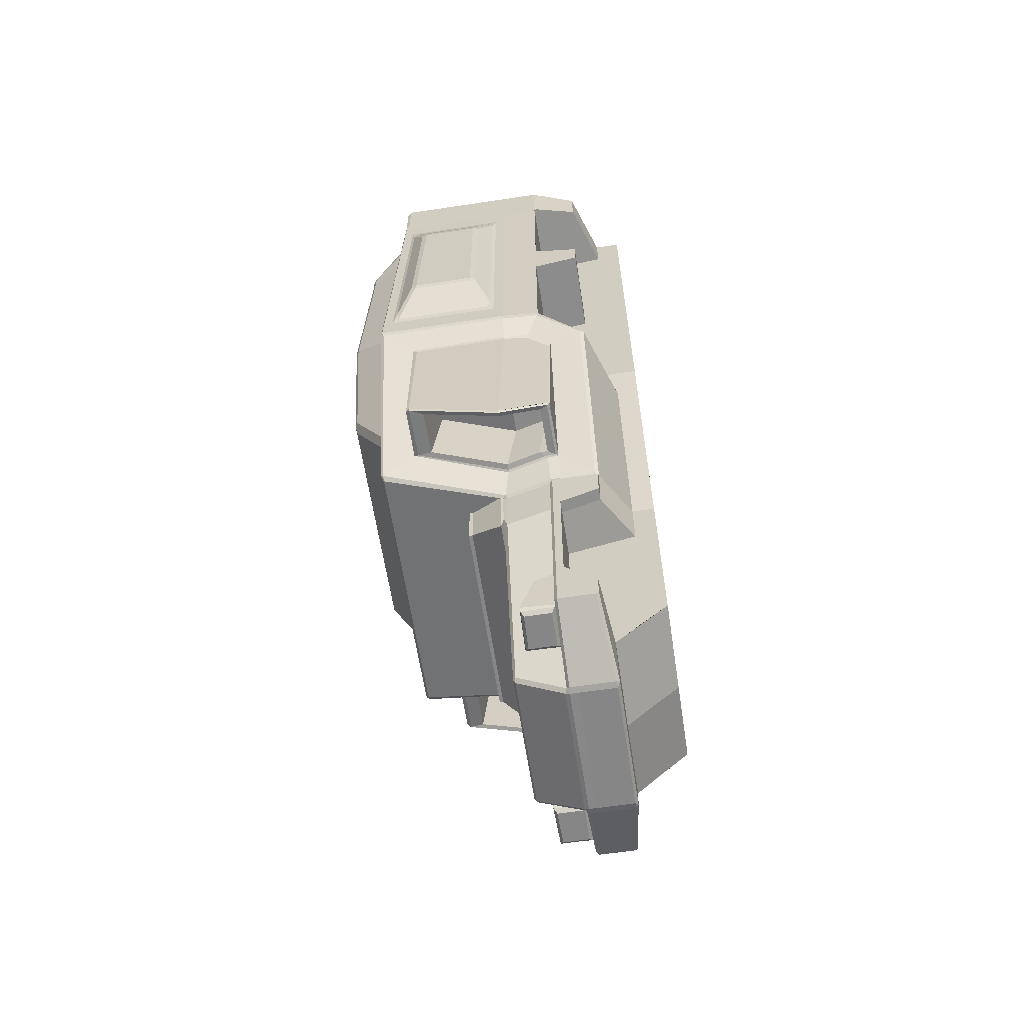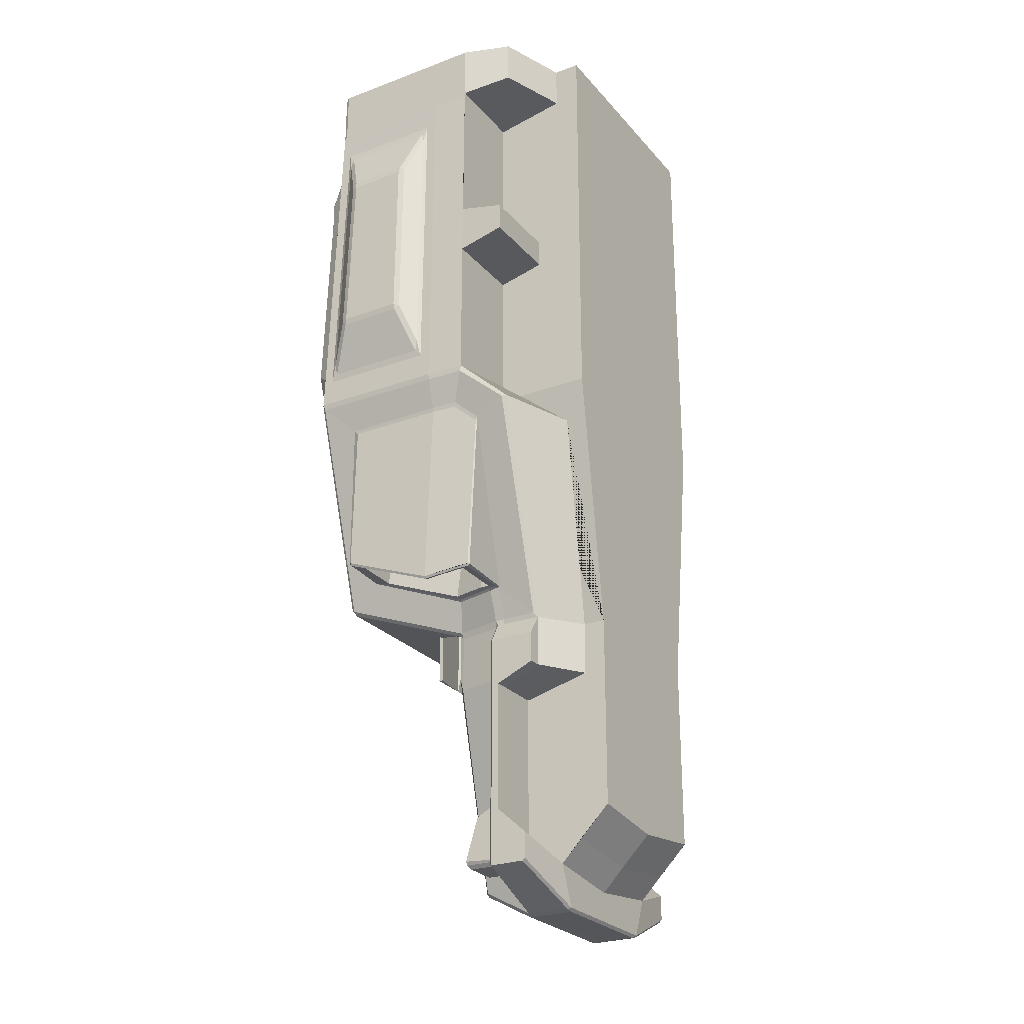
<metadata>
{"format":"obj","ext":"obj","renderer":"f3d","projection":"perspective","resolution":1024,"background":"white","views":[{"elev":-62.1,"azim":-81.3,"up":"+Z"},{"elev":-25.7,"azim":-59.2,"up":"+Z"}]}
</metadata>
<code>
o Cube.035_Cube.031
v -2.211 2.344 -4.592
v -2.423 2.344 -4.597
v -2.423 2.344 -7.698
v -1.425 2.344 -4.592
v -1.425 1.214 -4.302
v -1.426 1.702 -7.539
v -2.423 1.833 -7.223
v -1.425 0.84 -4.423
v -1.426 0.84 -6.654
v -1.426 1.341 -7.158
v -2.423 2.344 -6.765
v -2.423 2.344 -7.636
v -1.549 2.344 -7.052
v -1.426 2.344 -7.126
v -1.425 2.344 -3.412
v -2.423 2.344 -3.79
v -1.425 1.211 -3.412
v -1.425 0.84 -3.412
v -2.211 1.699 -4.31
v -2.423 1.699 -4.315
v -2.423 1.699 -3.79
v -2.047 2.497 1.04
v -2.047 0.84 1.04
v -2.211 2.511 -4.423
v -2.047 1.691 1.04
v -2.047 0.84 7.078
v -2.047 1.287 7.304
v -2.047 2.497 7.078
v -1.948 1.211 0.3297
v -3.47 3.148 8.049
v -2.039 3.328 8.049
v -2.047 0.84 8.049
v -2.047 1.287 8.049
v -3.47 2.497 8.049
v -2.047 2.497 8.049
v -3.204 1.691 7.304
v -3.204 1.691 8.049
v -3.486 2.498 3.54
v -2.047 2.497 3.54
v -2.047 2.497 4.409
v -3.483 2.498 4.409
v -2.048 1.702 4.218
v -2.048 1.702 3.731
v -3.486 1.702 3.731
v -3.484 1.702 4.218
v -2.039 5.481 8.049
v -1.697 3.996 -4.006
v -1.697 3.996 -3.031
v -2.026 3.391 -4.423
v -2.026 3.391 -3.412
v -1.697 3.932 -3.031
v -1.697 3.932 -4.006
v -1.965 5.473 7.091
v -1.883 6.196 2.296
v -1.883 6.196 6.262
v -1.883 6.196 5.713
v -1.562 2.58 -7.628
v -2.145 2.58 -7.628
v -1.562 3.024 -7.628
v -2.145 3.008 -7.628
v -2.248 2.837 -6.793
v -2.251 2.511 -6.634
v -2.248 2.511 -6.821
v -1.785 2.511 -6.634
v -1.731 2.84 -6.791
v -2.336 3.236 -2.785
v -2.484 2.516 -2.791
v -2.478 2.667 -2.789
v -2.543 4.557 -2.319
v -3.27 2.531 -2.757
v -3.27 2.682 -2.757
v -3.27 3.251 -2.795
v -3.27 4.572 -2.288
v -3.243 2.383 -1.408
v -2.456 2.368 -1.441
v -2.451 2.519 -1.44
v -3.243 2.533 -1.408
v -3.243 3.102 -1.445
v -3.243 4.423 -0.9388
v -2.515 4.409 -0.9692
v -2.308 3.088 -1.436
v 0 3.328 -4.423
v 0 2.511 -4.423
v 2.211 2.344 -4.592
v 0 2.344 -4.423
v 0 2.344 -8.257
v 2.423 2.344 -4.597
v 2.423 2.344 -7.698
v 0 2.344 -7.713
v 1.425 2.344 -4.592
v 1.425 1.214 -4.302
v 0 1.702 -4.423
v 0 1.702 -7.713
v 1.426 1.702 -7.539
v 2.423 1.833 -7.223
v 1.425 0.84 -4.423
v 0 0.84 -4.423
v 0 1.341 -7.332
v 0 0.84 -6.827
v 1.426 0.84 -6.654
v 1.426 1.341 -7.158
v 2.423 2.344 -6.765
v 2.423 2.344 -7.636
v 1.549 2.344 -7.052
v 1.426 2.344 -7.126
v 0 2.511 -3.412
v 0 3.328 -3.412
v 1.425 2.344 -3.412
v 0 2.344 -3.412
v 2.423 2.344 -3.79
v 1.425 1.211 -3.412
v 0 1.702 -3.412
v 1.425 0.84 -3.412
v 0 0.84 -3.412
v 2.211 1.699 -4.31
v 2.423 1.699 -4.315
v 2.423 1.699 -3.79
v 0 2.511 1.04
v 0 2.344 1.04
v 2.047 2.497 1.04
v 0 1.702 1.04
v 2.047 0.84 1.04
v 0 0.84 1.04
v 2.211 2.511 -4.423
v 2.047 1.691 1.04
v 0 2.511 7.078
v 0 2.344 7.078
v 0 1.702 7.078
v 2.047 0.84 7.078
v 0 0.84 7.078
v 2.047 1.287 7.304
v 2.047 2.497 7.078
v 1.948 1.211 0.3297
v 0 3.328 8.049
v 0 2.511 8.049
v 3.47 3.148 8.049
v 2.039 3.328 8.049
v 0 2.344 8.049
v 0 1.702 8.049
v 2.047 0.84 8.049
v 0 0.84 8.049
v 2.047 1.287 8.049
v 3.47 2.497 8.049
v 2.047 2.497 8.049
v 3.204 1.691 7.304
v 3.204 1.691 8.049
v 3.486 2.498 3.54
v 2.047 2.497 3.54
v 2.047 2.497 4.409
v 3.483 2.498 4.409
v 2.048 1.702 4.218
v 2.048 1.702 3.731
v 3.486 1.702 3.731
v 3.484 1.702 4.218
v 2.039 5.481 8.049
v 0 5.481 8.049
v 0 3.996 -4.006
v 1.697 3.996 -4.006
v 0 3.996 -3.031
v 1.697 3.996 -3.031
v 0 3.391 -4.423
v 2.026 3.391 -4.423
v 2.026 3.391 -3.412
v 1.697 3.932 -3.031
v 0 3.932 -4.006
v 1.697 3.932 -4.006
v 1.965 5.473 7.091
v 0 5.473 7.091
v 1.883 6.196 2.296
v 0 6.196 2.296
v 1.883 6.196 6.262
v 1.883 6.196 5.713
v 0 6.196 5.713
v 0 6.196 6.262
v 1.562 2.58 -7.628
v 2.145 2.58 -7.628
v 1.562 3.024 -7.628
v 2.145 3.008 -7.628
v 2.248 2.837 -6.793
v 2.251 2.511 -6.634
v 2.248 2.511 -6.821
v 1.785 2.511 -6.634
v 1.731 2.84 -6.791
v 2.336 3.236 -2.785
v 2.484 2.516 -2.791
v 2.478 2.667 -2.789
v 2.543 4.557 -2.319
v 3.27 2.531 -2.757
v 3.27 2.682 -2.757
v 3.27 3.251 -2.795
v 3.27 4.572 -2.288
v 3.243 2.383 -1.408
v 2.456 2.368 -1.441
v 2.451 2.519 -1.44
v 3.243 2.533 -1.408
v 3.243 3.102 -1.445
v 3.243 4.423 -0.9388
v 2.515 4.409 -0.9692
v 2.308 3.088 -1.436
v -1.117 3.295 -7.829
v -1.185 3.283 -7.778
v -1.127 3.328 -7.774
v -1.081 2.544 -8.239
v -1.079 2.473 -8.257
v -1.182 2.466 -8.236
v -1.149 2.511 -8.2
v -2.026 3.346 -4.205
v -2.036 3.284 -4.423
v -1.182 2.344 -8.236
v -1.079 2.344 -8.257
v -1.182 1.751 -8.236
v -1.079 1.745 -8.257
v -1.153 1.702 -8.208
v -2.423 1.878 -7.698
v -2.423 1.833 -7.658
v -2.408 2.561 -2.812
v -2.381 2.53 -2.844
v -2.204 3.236 -2.839
v -2.238 3.233 -2.808
v -2.386 2.344 -2.811
v -2.416 2.386 -2.814
v -2.379 2.511 -3.78
v -2.423 2.465 -3.79
v -3.356 3.153 0.4675
v -3.345 3.154 0.3924
v -3.3 2.743 0.4052
v -3.317 2.715 0.48
v -2.423 2.466 -4.597
v -2.379 2.511 -4.561
v -2.379 2.511 -7.667
v -2.423 2.466 -7.698
v -3.47 3.148 7.128
v -3.471 3.148 7.026
v -3.47 2.497 7.128
v -3.471 2.497 7.027
v -3.43 2.497 7.078
v -3.458 2.46 7.089
v -3.218 2.34 0.06674
v -3.22 2.309 0.1263
v -2.483 4.8 -2.255
v -2.471 4.873 -2.229
v -3.321 4.8 0.4113
v -3.327 4.862 0.4749
v -3.471 5.283 7.026
v -3.47 5.242 7.128
v -3.442 5.303 7.027
v -3.441 5.304 7.98
v -3.47 5.242 8.049
v -3.412 5.308 8.049
v -2.09 5.5 -1.068
v -2.203 5.474 -1.199
v -2.237 5.523 -0.8658
v -3.127 5.474 1.67
v -3.076 5.523 1.751
v -3.038 5.387 6.894
v -3.063 5.336 7.135
v -3.092 5.333 6.397
v -3.038 5.387 6.303
v -2.114 6.147 0.2811
v -2.045 6.196 0.3028
v -1.957 6.169 0.1629
v -2.747 6.146 2.256
v -2.677 6.196 2.296
v -2.718 6.042 6.178
v -2.641 6.101 6.262
v -2.718 6.042 5.756
v -2.645 6.1 5.713
v -1.497 2.532 -7.569
v -1.471 2.511 -7.541
v -2.237 2.511 -7.545
v -2.208 2.532 -7.571
v -1.482 3.084 -7.51
v -1.498 3.074 -7.57
v -2.208 3.053 -7.571
v -2.237 3.063 -7.51
v -3.514 3.401 6.269
v -3.475 3.332 6.582
v -3.493 3.438 6.46
v -3.558 3.403 1.835
v -3.541 3.44 1.642
v -3.525 3.335 1.519
v -3.532 5.173 1.656
v -3.55 5.205 1.851
v -3.516 5.282 1.535
v -3.514 5.073 6.27
v -3.493 5.031 6.46
v -3.475 5.132 6.582
v -3.741 3.664 5.569
v -3.76 3.747 5.636
v -3.778 3.764 5.526
v -3.771 3.666 2.547
v -3.807 3.765 2.591
v -3.791 3.749 2.48
v -3.786 4.842 2.489
v -3.802 4.823 2.6
v -3.765 4.924 2.557
v -3.741 4.834 5.57
v -3.778 4.736 5.526
v -3.76 4.75 5.636
v -2.24 2.344 -3.457
v -2.231 2.345 -3.365
v -2.226 2.512 -3.363
v -2.211 2.511 -3.479
v -2.237 2.465 -3.455
v -3.28 1.68 0.3517
v -3.32 1.749 0.3309
v -2.251 1.752 -3.371
v -2.217 1.687 -3.453
v -3.481 2.517 0.983
v -3.482 2.498 1.085
v -3.53 3.151 1.072
v -3.515 3.151 0.9717
v -2.036 3.285 -3.478
v -2.042 3.32 -3.362
v -1.999 3.368 -3.398
v -2.35 5.429 -2.61
v -2.332 5.481 -2.562
v -2.272 5.429 -2.663
v -3.52 5.46 1.091
v -3.494 5.481 1.081
v -3.503 5.429 0.9903
v -3.342 3.251 -2.819
v -3.364 3.249 -2.781
v -3.342 2.404 -2.774
v -3.337 2.362 -2.737
v -3.362 2.387 -2.736
v -3.364 2.567 -2.736
v -3.341 2.582 -2.774
v -3.364 4.818 -2.179
v -3.302 4.879 -2.16
v -3.345 4.817 -2.219
v 0 2.474 -8.266
v 0 2.544 -8.239
v 1.117 3.295 -7.829
v 1.127 3.328 -7.774
v 1.185 3.283 -7.778
v 1.149 2.511 -8.2
v 1.182 2.466 -8.236
v 1.079 2.473 -8.257
v 1.081 2.544 -8.239
v 2.036 3.284 -4.423
v 2.026 3.346 -4.423
v 0 3.328 -7.774
v 0 3.295 -7.829
v 1.079 2.344 -8.257
v 1.182 2.344 -8.236
v 0 1.745 -8.257
v 0 1.702 -8.209
v 1.182 1.751 -8.236
v 1.153 1.702 -8.208
v 1.079 1.745 -8.257
v 2.423 1.833 -7.658
v 2.423 1.878 -7.698
v 2.381 2.53 -2.844
v 2.408 2.561 -2.812
v 2.238 3.233 -2.808
v 2.204 3.236 -2.839
v 2.416 2.386 -2.814
v 2.386 2.344 -2.811
v 2.379 2.511 -3.78
v 2.423 2.465 -3.79
v 3.345 3.154 0.3924
v 3.356 3.153 0.4675
v 3.317 2.715 0.48
v 3.3 2.743 0.4052
v 2.379 2.511 -4.561
v 2.423 2.466 -4.597
v 2.423 2.466 -7.698
v 2.379 2.511 -7.667
v 3.471 3.148 7.026
v 3.47 3.148 7.128
v 3.471 2.497 7.027
v 3.47 2.497 7.128
v 3.458 2.46 7.089
v 3.43 2.497 7.078
v 3.218 2.34 0.06674
v 3.22 2.309 0.1263
v 2.471 4.873 -2.229
v 2.483 4.8 -2.255
v 0 5.481 -2.563
v 0 5.429 -2.663
v 3.321 4.8 0.4113
v 3.327 4.862 0.4749
v 3.442 5.303 7.027
v 3.47 5.242 7.128
v 3.471 5.283 7.026
v 3.47 5.242 8.049
v 3.441 5.304 7.98
v 3.412 5.308 8.049
v 0 5.5 -1.068
v 0 5.474 -1.198
v 2.09 5.5 -1.068
v 2.237 5.523 -0.8658
v 2.203 5.474 -1.199
v 3.076 5.523 1.751
v 3.127 5.474 1.67
v 3.038 5.387 6.894
v 3.063 5.336 7.135
v 3.038 5.387 6.303
v 3.092 5.333 6.397
v 0 6.196 0.3014
v 0 6.169 0.1629
v 2.114 6.147 0.2811
v 1.957 6.169 0.1629
v 2.045 6.196 0.3028
v 2.677 6.196 2.296
v 2.747 6.146 2.256
v 2.718 6.042 6.178
v 2.641 6.101 6.262
v 2.645 6.1 5.713
v 2.718 6.042 5.756
v 1.471 2.511 -7.541
v 1.498 2.533 -7.57
v 2.209 2.532 -7.57
v 2.237 2.511 -7.545
v 1.497 3.075 -7.569
v 1.482 3.084 -7.51
v 2.237 3.063 -7.51
v 2.21 3.055 -7.569
v 3.514 3.401 6.269
v 3.493 3.438 6.46
v 3.475 3.332 6.582
v 3.558 3.403 1.835
v 3.525 3.335 1.519
v 3.541 3.44 1.642
v 3.532 5.173 1.656
v 3.516 5.282 1.535
v 3.55 5.205 1.851
v 3.514 5.073 6.27
v 3.475 5.132 6.582
v 3.493 5.031 6.46
v 3.741 3.664 5.569
v 3.778 3.764 5.526
v 3.76 3.747 5.636
v 3.771 3.666 2.547
v 3.791 3.749 2.48
v 3.807 3.765 2.591
v 3.786 4.842 2.489
v 3.765 4.924 2.557
v 3.802 4.823 2.6
v 3.741 4.834 5.57
v 3.76 4.75 5.636
v 3.778 4.736 5.526
v 2.231 2.345 -3.365
v 2.24 2.344 -3.457
v 2.237 2.465 -3.455
v 2.211 2.511 -3.479
v 2.226 2.512 -3.363
v 3.32 1.749 0.3309
v 3.28 1.68 0.3517
v 2.217 1.687 -3.453
v 2.251 1.752 -3.371
v 3.499 2.563 1.085
v 3.481 2.517 0.983
v 3.515 3.151 0.9717
v 3.53 3.151 1.072
v 2.036 3.285 -3.478
v 2.005 3.37 -3.396
v 2.042 3.32 -3.362
v 2.272 5.429 -2.663
v 2.332 5.481 -2.562
v 2.35 5.429 -2.61
v 3.503 5.429 0.9903
v 3.494 5.481 1.081
v 3.52 5.46 1.091
v 3.364 3.249 -2.781
v 3.342 3.251 -2.819
v 3.362 2.387 -2.736
v 3.337 2.362 -2.737
v 3.342 2.404 -2.774
v 3.341 2.582 -2.774
v 3.364 2.567 -2.736
v 3.364 4.818 -2.179
v 3.345 4.817 -2.219
v 3.302 4.879 -2.16
f 332 86 210 204
f 97 114 18 8
f 326 238 226 225 323 327
f 202 207 82 343
f 206 24 208 201
f 270 269 206 230 62 63
f 48 51 50 315
f 1 2 11 13
f 206 269 64 62 230 229 24
f 4 1 13 14
f 310 38 41 235 233 311
f 3 214 215 7 12
f 6 5 4 14
f 213 348 93 6
f 86 347 212 210
f 213 6 7 215
f 93 98 10 6
f 99 97 8 9
f 6 10 9 8 5
f 9 10 98 99
f 11 12 7
f 6 14 13
f 6 13 11 7
f 221 67 68 216
f 229 222 303 24
f 18 23 25 22 29 17
f 72 78 77 71
f 8 18 17 5
f 5 4 15 17
f 304 223 16 300
f 2 20 21 16
f 209 211 214 3
f 22 39 38 310
f 19 308 21 20
f 17 29 305 308
f 4 5 19 1
f 1 19 20 2
f 29 22 310 305
f 114 123 23 18
f 107 159 48 315
f 247 256 257 246
f 123 130 26 23
f 130 141 32 26
f 40 28 236 235 41
f 68 76 81 66
f 315 318 381 107
f 23 26 27 25
f 25 27 28 40 39 22
f 317 251 391 380
f 244 287 277 233
f 5 17 308 19
f 135 134 31 35 33 139 138
f 33 32 141 139
f 31 30 34 35
f 233 277 281 311
f 36 37 34 234 237
f 26 32 33 27
f 33 37 36 27
f 27 36 237 236 28
f 35 34 37 33
f 241 330 243
f 43 42 45 44
f 40 42 43 39
f 28 236 237 234 34 35
f 38 44 45 41
f 39 43 44 38
f 41 45 42 40
f 134 156 46 31
f 258 266 262 254
f 156 168 53 46
f 254 262 259 252
f 46 53 256 247 249
f 31 46 249 248 30
f 319 284 287 244
f 47 48 159 157
f 24 303 313 208
f 157 165 52 47
f 47 52 51 48
f 315 50 49 207
f 331 73 72 322
f 209 3 231 205
f 320 253 251 317
f 53 55 265 256
f 250 261 402 390
f 168 174 55 53
f 255 264 266 258
f 54 170 401 260
f 267 265 55 56
f 263 267 56 54
f 54 56 173 170
f 56 55 174 173
f 260 263 54
f 276 288 291 279
f 207 49 161 82
f 272 275 61 65
f 269 272 65 64
f 61 275 270 63
f 61 63 62
f 61 62 64 65
f 290 298 295 292
f 30 248 245 232
f 283 296 297 285
f 234 34 30 232
f 16 21 308 300
f 286 299 289 278
f 280 293 294 282
f 311 281 284 319
f 216 68 66 219
f 2 16 223 228
f 324 70 67 221
f 225 242 329 323
f 231 3 12 11 2 228
f 220 301 307
f 239 306 309 227
f 246 257 253 320
f 217 302 301 220
f 227 309 312 224
f 224 312 321 243
f 239 325 220
f 240 69 73 331
f 71 77 74 70
f 220 307 306 239
f 219 66 69 240
f 322 72 71 328
f 328 71 70 324
f 218 314 302 217
f 243 321 316 241
f 83 332 86 89 85
f 241 316 314 218
f 76 77 78 81
f 81 78 79 80
f 75 74 77 76
f 67 75 76 68
f 69 80 79 73
f 66 81 80 69
f 70 74 75 67
f 73 79 78 72
f 415 181 180 369 337 412
f 97 96 113 114
f 468 472 466 362 365 376
f 335 343 82 342
f 337 336 341 124
f 344 334 340 333
f 160 458 163 164
f 332 339 345 86
f 84 104 102 87
f 337 124 366 369 180 182 412
f 90 105 104 84
f 453 456 370 372 150 147
f 350 352 95 94
f 94 105 90 91
f 88 103 95 352 353
f 86 345 351 347
f 350 94 93 348
f 112 114 123 121
f 93 94 101 98
f 99 100 96 97
f 83 85 109 106
f 94 91 96 100 101
f 100 99 98 101
f 92 93 98 99 97
f 102 95 103
f 94 104 105
f 94 95 102 104
f 358 355 186 185
f 106 109 119 118
f 366 124 447 360
f 113 111 133 120 125 122
f 190 189 195 196
f 96 91 111 113
f 92 97 114 112
f 91 111 108 90
f 446 445 110 361
f 87 110 117 116
f 85 92 112 109
f 346 88 353 349
f 120 453 147 148
f 115 116 117 451
f 111 451 450 133
f 90 84 115 91
f 84 87 116 115
f 109 112 121 119
f 133 450 453 120
f 114 113 122 123
f 461 380 391 394
f 155 389 388 398 167
f 123 122 129 130
f 130 129 140 141
f 386 370 422 430
f 186 184 199 194
f 107 458 160 159
f 122 125 131 129
f 118 119 127 126
f 125 120 148 149 132 131
f 121 123 130 128
f 119 121 128 127
f 392 390 402 404
f 370 456 424 422
f 91 115 451 111
f 135 138 139 142 144 137 134
f 142 139 141 140
f 137 144 143 136
f 373 371 136 143
f 145 374 373 143 146
f 129 131 142 140
f 126 127 138 135
f 142 131 145 146
f 128 130 141 139
f 127 128 139 138
f 131 132 375 374 145
f 144 142 146 143
f 378 383 475
f 152 153 154 151
f 149 148 152 151
f 132 144 143 373 374 375
f 147 150 154 153
f 148 147 153 152
f 150 149 151 154
f 134 137 155 156
f 395 393 403 407
f 156 155 167 168
f 384 464 396 400
f 465 386 430 427
f 137 136 387 389 155
f 388 384 400 398
f 158 157 159 160
f 124 341 457 447
f 157 158 166 165
f 158 160 164 166
f 458 342 162 163
f 474 467 190 191
f 346 338 368 88
f 464 461 394 396
f 167 398 409 171
f 399 395 407 411
f 168 167 171 174
f 397 399 411 408
f 169 405 401 170
f 410 172 171 409
f 406 169 172 410
f 169 170 173 172
f 172 173 174 171
f 405 169 406
f 420 423 435 432
f 342 82 161 162
f 417 183 179 418
f 412 182 183 417
f 179 181 415 418
f 179 180 181
f 179 183 182 180
f 433 437 440 443
f 149 150 372 375 132
f 428 429 441 439
f 136 371 385 387
f 110 445 451 117
f 431 421 434 442
f 425 426 438 436
f 456 465 427 424
f 355 356 184 186
f 87 367 361 110
f 470 358 185 188
f 362 466 473 382
f 368 367 87 102 103 88
f 359 452 444
f 364 363 455 454
f 379 474 191 187
f 356 379 187 184
f 363 383 463 455
f 377 364 454 449
f 377 359 469
f 383 378 462 463
f 189 188 192 195
f 359 377 449 452
f 357 354 448 459
f 467 471 189 190
f 471 470 188 189
f 354 359 444 448
f 458 107 381 460
f 378 357 459 462
f 194 199 196 195
f 199 198 197 196
f 193 194 195 192
f 185 186 194 193
f 187 191 197 198
f 184 187 198 199
f 188 185 193 192
f 191 190 196 197
f 344 333 203 200
f 200 201 202
f 203 204 205 206
f 211 212 213
f 234 235 236 237
f 244 245 246
f 247 248 249
f 250 251 252
f 259 260 261
f 276 277 278
f 279 280 281
f 282 283 284
f 285 286 287
f 288 289 290
f 291 292 293
f 294 295 296
f 297 298 299
f 302 303 304
f 313 314 315
f 316 317 318
f 319 320 321
f 324 325 326
f 329 330 331
f 334 335 336
f 337 338 339 340
f 349 350 351
f 372 373 374 375
f 384 385 386
f 387 388 389
f 392 393 394
f 403 404 405
f 420 421 422
f 423 424 425
f 426 427 428
f 429 430 431
f 432 433 434
f 435 436 437
f 438 439 440
f 441 442 443
f 446 447 448
f 457 458 459
f 460 461 462
f 463 464 465
f 468 469 470
f 473 474 475
f 206 201 200 203
f 315 207 208 313
f 203 333 332 204
f 229 230 231 228
f 213 215 214 211
f 210 212 211 209
f 301 302 304 300
f 223 304 303 222
f 306 307 308 305
f 222 229 228 223
f 230 206 205 231
f 307 301 300 308
f 310 311 312 309
f 204 210 209 205
f 234 232 233 235
f 309 306 305 310
f 314 316 318 315
f 381 318 317 380
f 321 312 311 319
f 320 317 316 321
f 246 320 319 244
f 247 246 245 248
f 313 303 302 314
f 207 202 201 208
f 344 200 202 343
f 212 347 348 213
f 232 245 244 233
f 391 251 250 390
f 254 252 251 253
f 258 254 253 257
f 255 258 257 256
f 252 259 261 250
f 264 255 256 265
f 402 261 260 401
f 263 260 259 262
f 267 263 262 266
f 265 267 266 264
f 269 270 271 268
f 273 274 275 272
f 272 269 268 273
f 270 275 274 271
f 276 279 281 277
f 284 281 280 282
f 287 284 283 285
f 277 287 286 278
f 290 292 291 288
f 294 293 292 295
f 297 296 295 298
f 289 299 298 290
f 285 297 299 286
f 296 283 282 294
f 279 291 293 280
f 288 276 278 289
f 221 216 217 220
f 227 224 225 226
f 226 238 239 227
f 219 240 241 218
f 242 225 224 243
f 218 217 216 219
f 326 327 328 324
f 323 329 331 322
f 322 328 327 323
f 238 326 325 239
f 324 221 220 325
f 330 241 240 331
f 243 330 329 242
f 340 334 336 337
f 457 341 342 458
f 339 332 333 340
f 367 368 369 366
f 349 353 352 350
f 346 349 351 345
f 445 446 448 444
f 360 447 446 361
f 450 451 452 449
f 361 367 366 360
f 368 338 337 369
f 451 445 444 452
f 454 455 456 453
f 338 346 345 339
f 372 370 371 373
f 453 450 449 454
f 458 460 462 459
f 380 461 460 381
f 465 456 455 463
f 463 462 461 464
f 386 465 464 384
f 387 385 384 388
f 459 448 447 457
f 341 336 335 342
f 343 335 334 344
f 350 348 347 351
f 370 386 385 371
f 390 392 394 391
f 396 394 393 395
f 400 396 395 399
f 398 400 399 397
f 392 404 403 393
f 409 398 397 408
f 401 405 404 402
f 407 403 405 406
f 411 407 406 410
f 408 411 410 409
f 413 414 415 412
f 417 418 419 416
f 416 413 412 417
f 414 419 418 415
f 422 424 423 420
f 426 425 424 427
f 429 428 427 430
f 421 431 430 422
f 432 435 437 433
f 440 437 436 438
f 443 440 439 441
f 433 443 442 434
f 431 442 441 429
f 438 426 428 439
f 425 436 435 423
f 434 421 420 432
f 359 354 355 358
f 365 362 363 364
f 364 377 376 365
f 357 378 379 356
f 383 363 362 382
f 356 355 354 357
f 470 471 472 468
f 467 474 473 466
f 466 472 471 467
f 377 469 468 376
f 469 359 358 470
f 474 379 378 475
f 382 473 475 383
f 50 51 52 49
f 49 52 165 161
f 163 162 166 164
f 162 161 165 166
f 271 58 57 268
f 268 57 59 273
f 273 59 60 274
f 58 60 59 57
f 274 60 58 271
f 414 413 175 176
f 413 416 177 175
f 416 419 178 177
f 176 175 177 178
f 419 414 176 178

</code>
